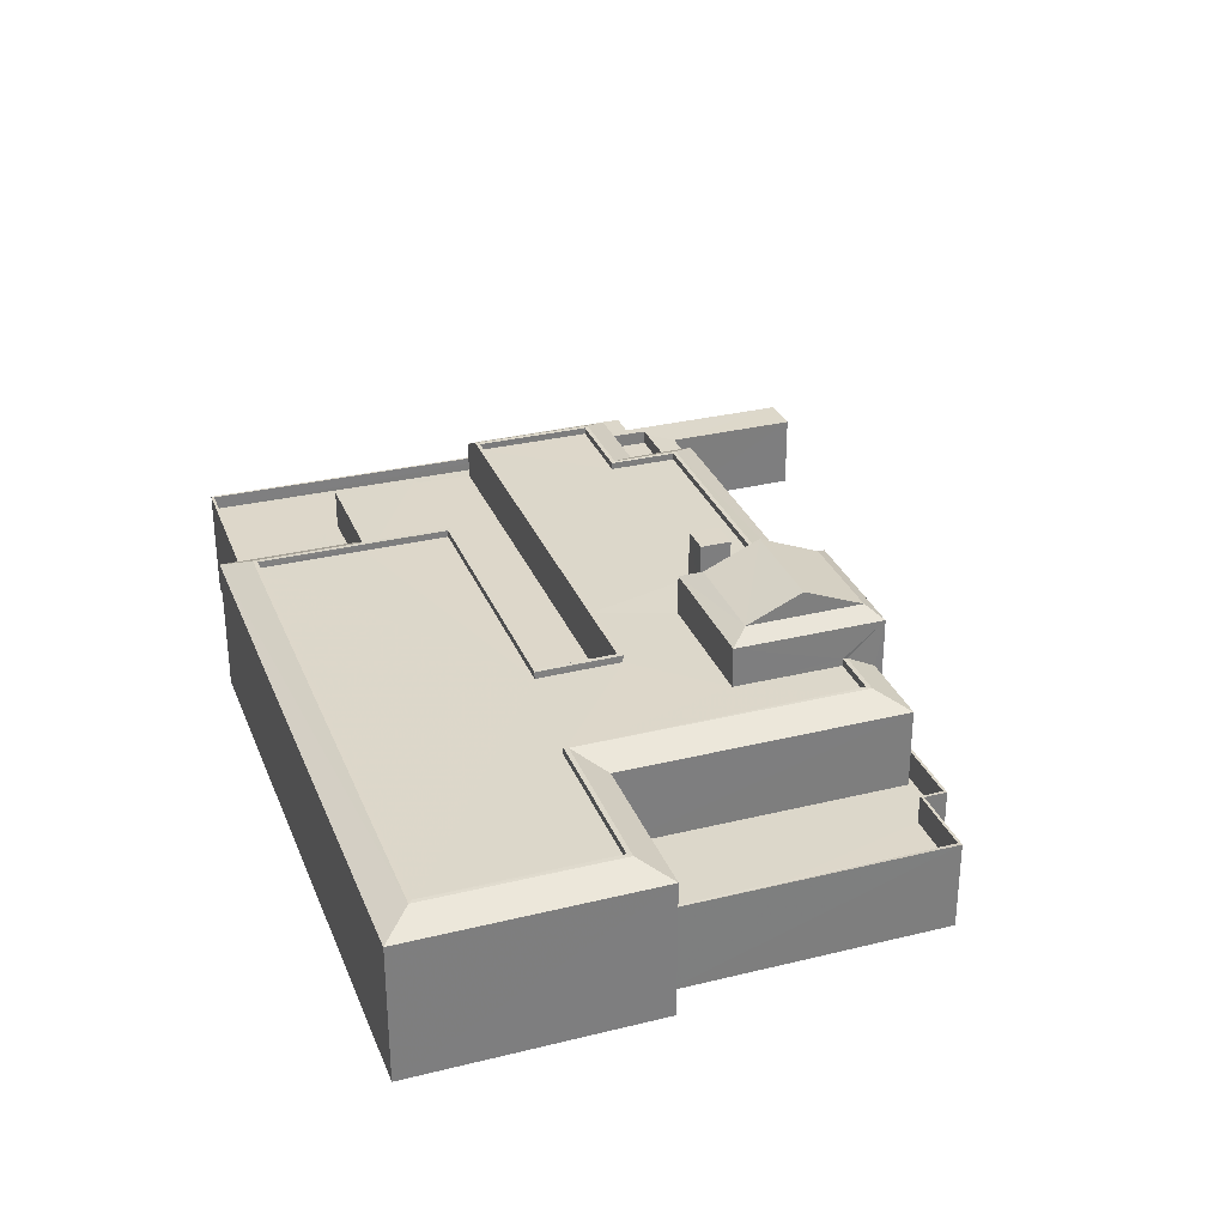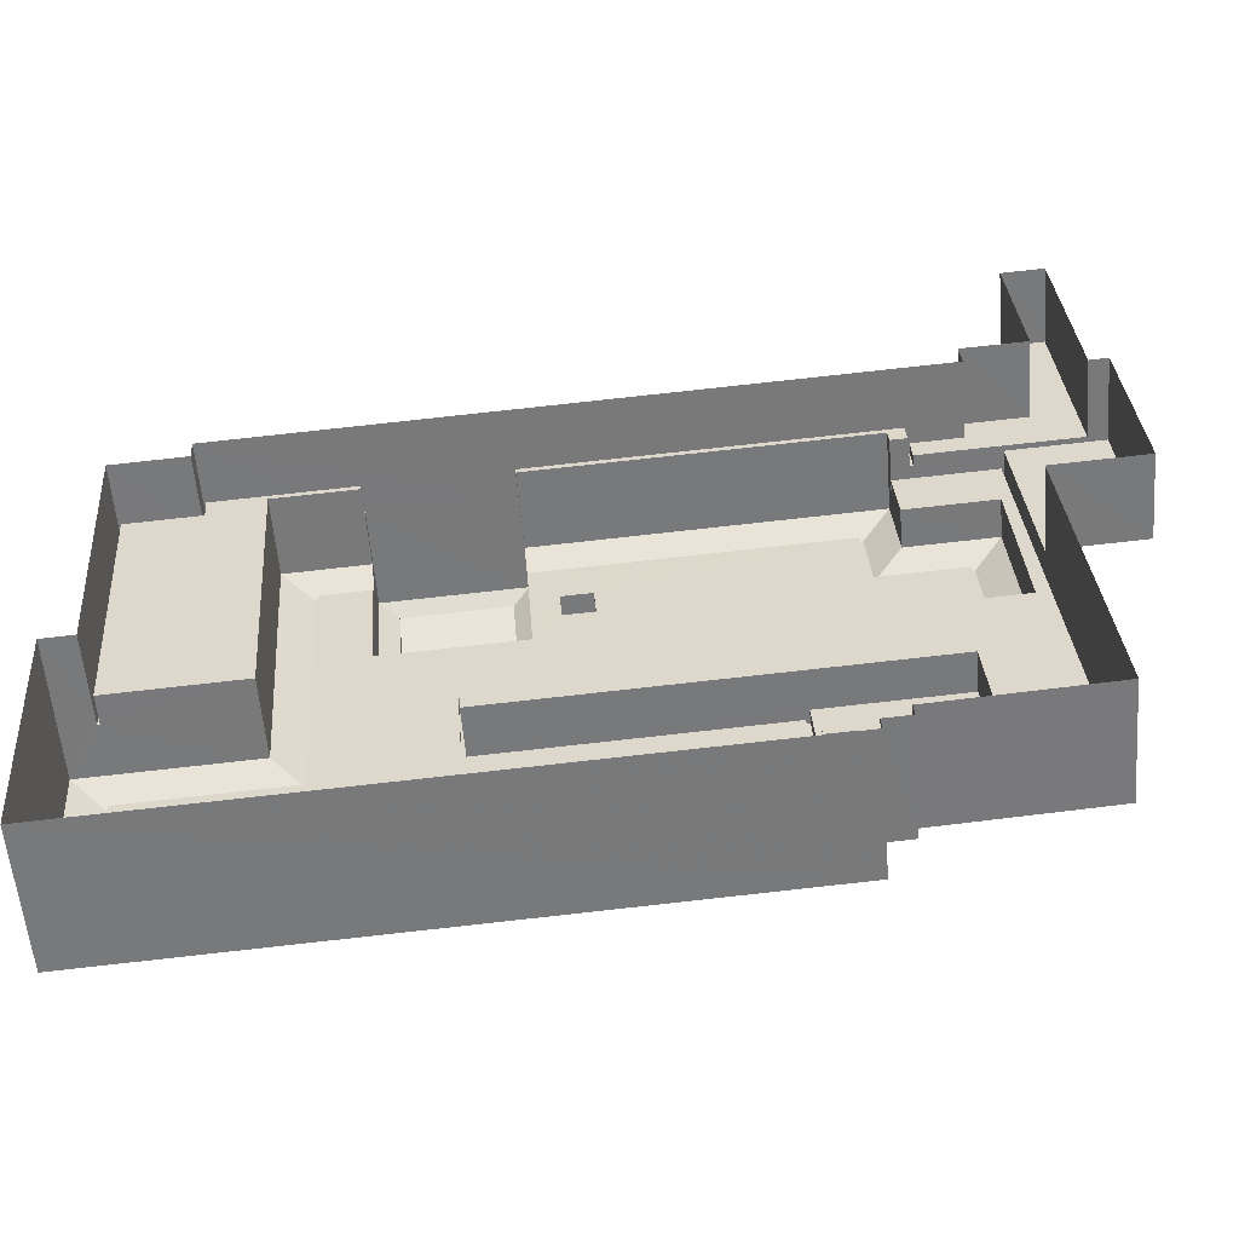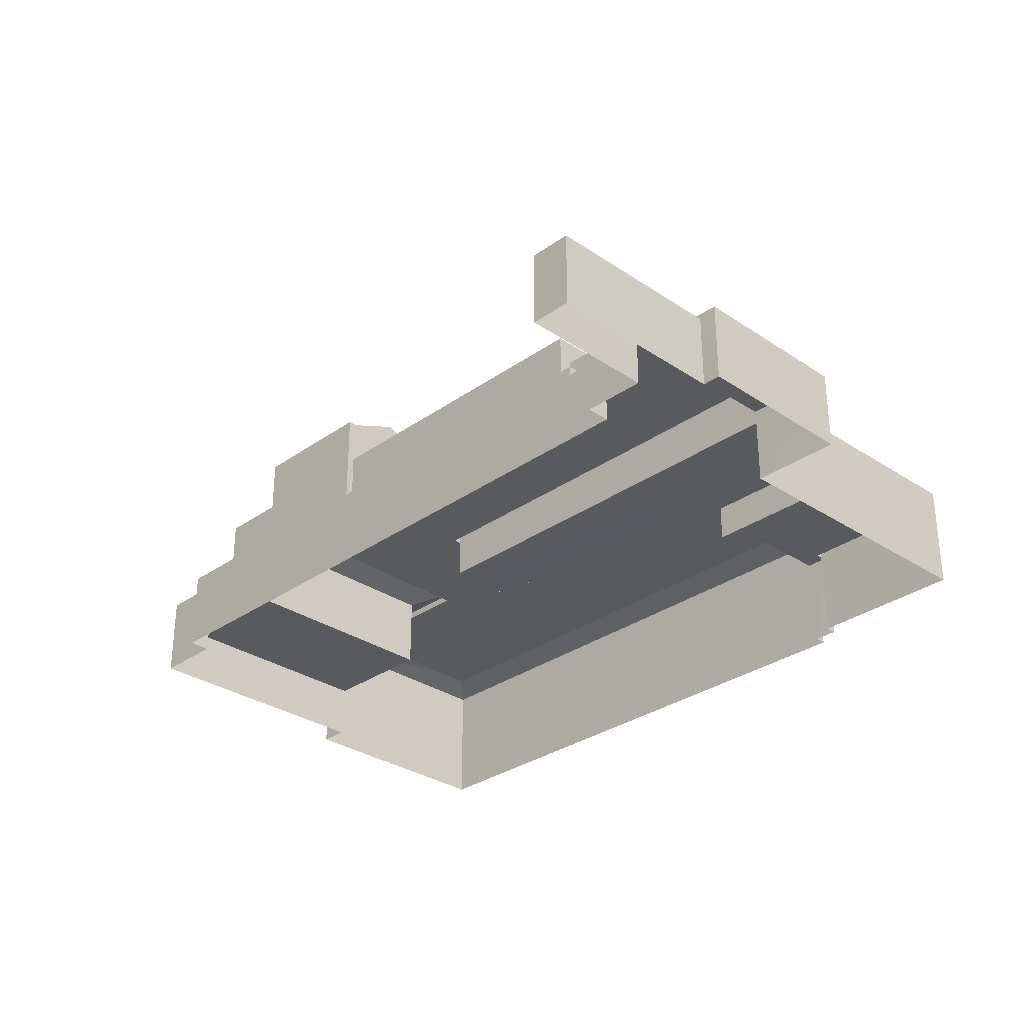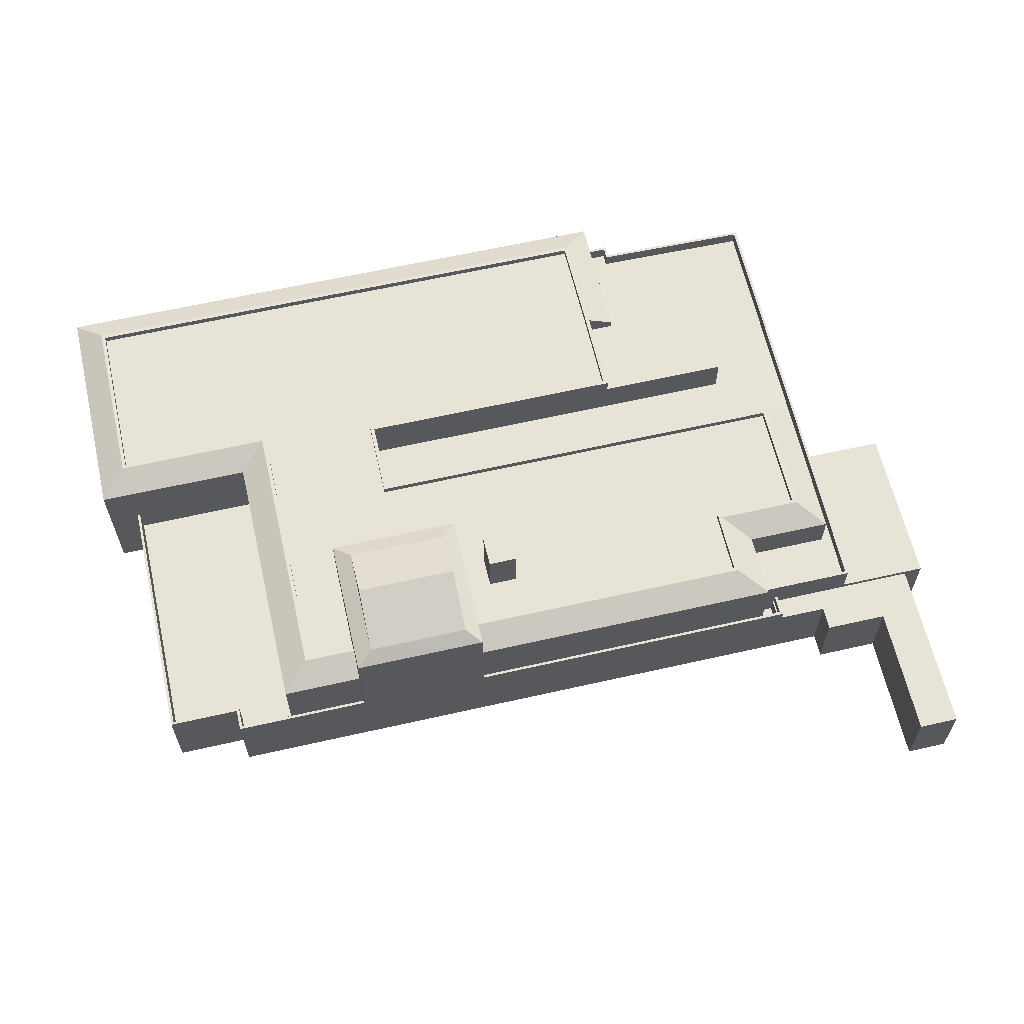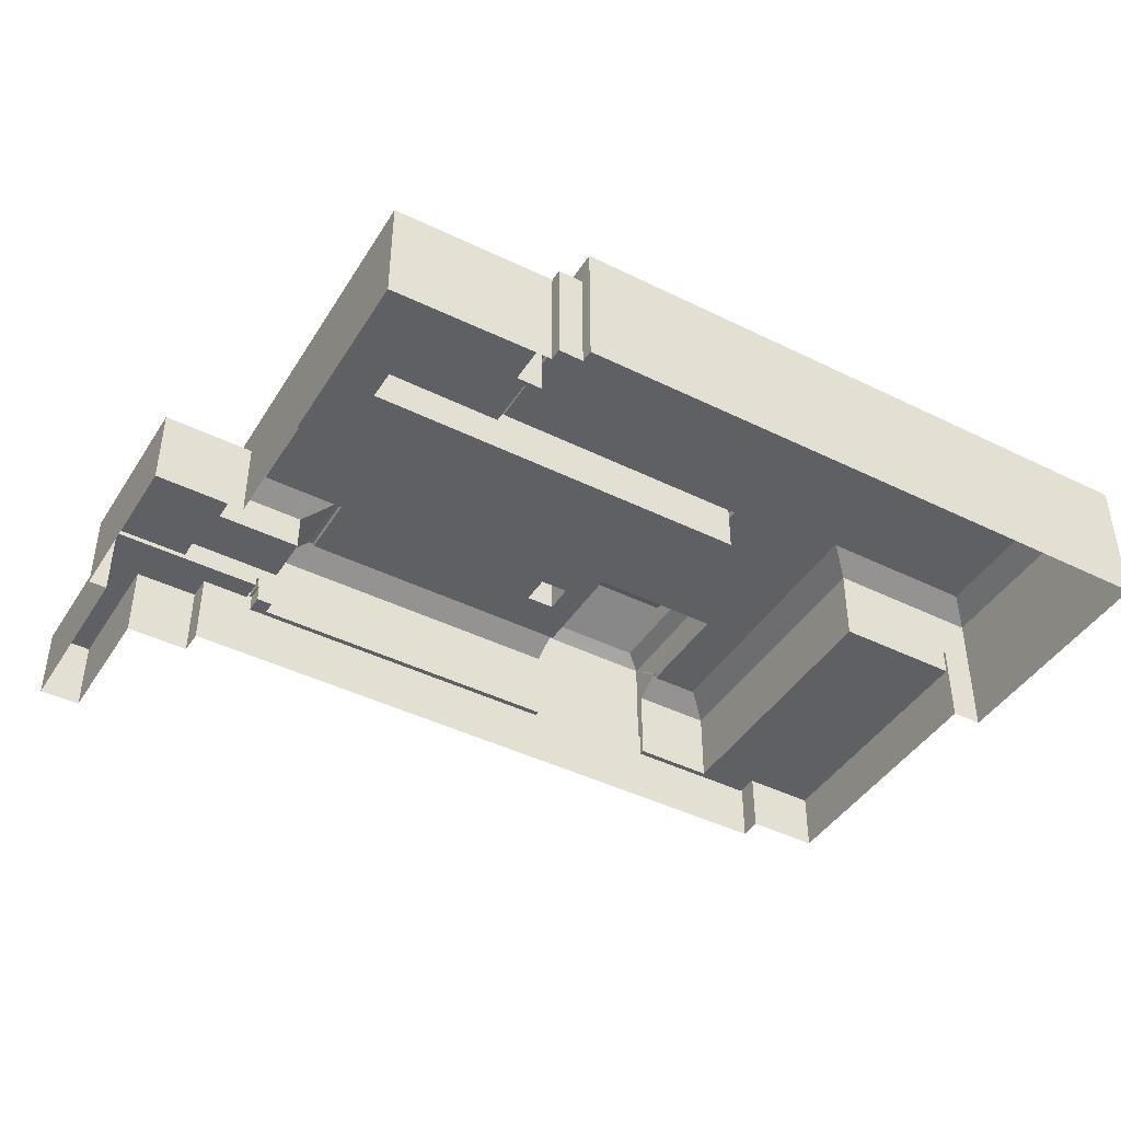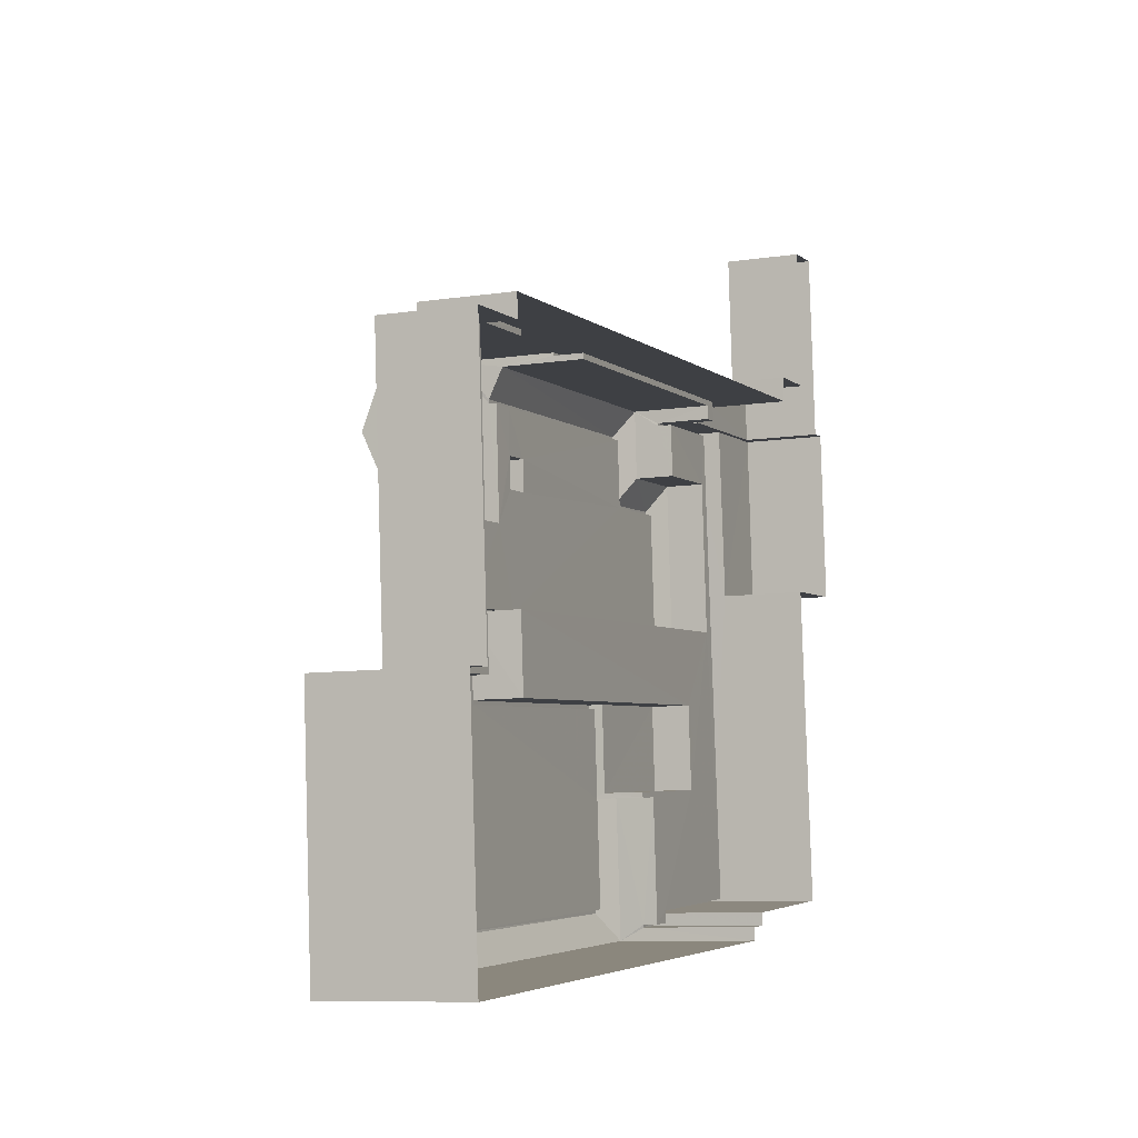
<metadata>
{"format":"obj","ext":"obj","renderer":"f3d","projection":"perspective","resolution":1024,"background":"white","views":[{"elev":30.8,"azim":66.4,"up":"+Z"},{"elev":-57.1,"azim":-175.3,"up":"+Y"},{"elev":-30.5,"azim":-138.4,"up":"+Z"},{"elev":62.2,"azim":162.9,"up":"+Z"},{"elev":-43.4,"azim":-34.4,"up":"+Z"},{"elev":-8.5,"azim":112.6,"up":"+Y"}]}
</metadata>
<code>
v -3.142e+05 4.181e+04 47.9
v -3.142e+05 4.181e+04 47.9
v -3.141e+05 4.18e+04 47.89
v -3.142e+05 4.183e+04 47.91
v -3.142e+05 4.185e+04 47.92
v -3.142e+05 4.185e+04 47.92
v -3.142e+05 4.183e+04 47.91
v -3.142e+05 4.181e+04 47.9
v -3.142e+05 4.181e+04 47.9
v -3.142e+05 4.181e+04 47.9
v -3.141e+05 4.182e+04 47.9
v -3.141e+05 4.182e+04 47.9
v -3.142e+05 4.186e+04 47.92
v -3.142e+05 4.185e+04 47.92
v -3.142e+05 4.186e+04 47.93
v -3.141e+05 4.184e+04 47.91
v -3.141e+05 4.184e+04 47.91
v -3.142e+05 4.185e+04 47.92
v -3.141e+05 4.184e+04 47.91
v -3.142e+05 4.185e+04 47.92
v -3.141e+05 4.184e+04 63.41
v -3.141e+05 4.184e+04 61.69
v -3.141e+05 4.184e+04 63.41
v -3.141e+05 4.184e+04 61.68
v -3.141e+05 4.184e+04 52.07
v -3.141e+05 4.184e+04 52.07
v -3.141e+05 4.184e+04 52.07
v -3.141e+05 4.184e+04 52.07
v -3.141e+05 4.184e+04 52.07
v -3.141e+05 4.182e+04 52.06
v -3.141e+05 4.184e+04 52.07
v -3.141e+05 4.182e+04 52.06
v -3.141e+05 4.183e+04 61.68
v -3.141e+05 4.184e+04 61.68
v -3.141e+05 4.184e+04 60.98
v -3.141e+05 4.183e+04 60.97
v -3.142e+05 4.181e+04 58.62
v -3.142e+05 4.182e+04 57.63
v -3.142e+05 4.181e+04 57.62
v -3.142e+05 4.182e+04 58.63
v -3.142e+05 4.184e+04 58.64
v -3.142e+05 4.185e+04 57.64
v -3.142e+05 4.184e+04 57.64
v -3.142e+05 4.184e+04 58.64
v -3.141e+05 4.184e+04 57.63
v -3.141e+05 4.184e+04 58.63
v -3.141e+05 4.184e+04 57.63
v -3.141e+05 4.184e+04 58.63
v -3.141e+05 4.182e+04 58.62
v -3.141e+05 4.182e+04 57.62
v -3.141e+05 4.182e+04 57.62
v -3.141e+05 4.182e+04 58.62
v -3.142e+05 4.184e+04 58.64
v -3.142e+05 4.184e+04 57.64
v -3.142e+05 4.183e+04 57.64
v -3.142e+05 4.183e+04 58.64
v -3.141e+05 4.181e+04 58.62
v -3.141e+05 4.18e+04 57.61
v -3.141e+05 4.184e+04 52.07
v -3.141e+05 4.184e+04 52.07
v -3.142e+05 4.185e+04 52.08
v -3.142e+05 4.185e+04 52.08
v -3.142e+05 4.184e+04 52.08
v -3.142e+05 4.184e+04 52.08
v -3.142e+05 4.185e+04 53.36
v -3.142e+05 4.185e+04 53.36
v -3.142e+05 4.184e+04 53.36
v -3.142e+05 4.185e+04 53.36
v -3.142e+05 4.186e+04 53.37
v -3.142e+05 4.185e+04 53.36
v -3.142e+05 4.186e+04 53.36
v -3.142e+05 4.185e+04 53.36
v -3.141e+05 4.183e+04 60.98
v -3.141e+05 4.184e+04 54.07
v -3.141e+05 4.184e+04 54.07
v -3.141e+05 4.184e+04 54.07
v -3.141e+05 4.184e+04 54.07
v -3.141e+05 4.184e+04 54.07
v -3.141e+05 4.184e+04 54.07
v -3.141e+05 4.184e+04 54.07
v -3.141e+05 4.182e+04 54.06
v -3.141e+05 4.182e+04 54.06
v -3.141e+05 4.184e+04 54.07
v -3.142e+05 4.184e+04 54.08
v -3.142e+05 4.184e+04 54.08
v -3.142e+05 4.185e+04 54.08
v -3.142e+05 4.185e+04 54.08
v -3.141e+05 4.184e+04 54.07
v -3.141e+05 4.184e+04 54.07
v -3.142e+05 4.183e+04 53.73
v -3.142e+05 4.185e+04 53.74
v -3.142e+05 4.183e+04 53.73
v -3.142e+05 4.185e+04 53.74
v -3.141e+05 4.184e+04 60.98
v -3.142e+05 4.182e+04 57.68
v -3.142e+05 4.182e+04 57.68
v -3.142e+05 4.182e+04 57.68
v -3.142e+05 4.182e+04 57.68
v -3.141e+05 4.184e+04 57.64
v -3.141e+05 4.184e+04 58.64
v -3.142e+05 4.184e+04 61.74
v -3.141e+05 4.184e+04 61.73
v -3.141e+05 4.184e+04 61.73
v -3.142e+05 4.184e+04 61.73
v -3.142e+05 4.182e+04 54.89
v -3.141e+05 4.182e+04 54.88
v -3.141e+05 4.183e+04 54.88
v -3.142e+05 4.181e+04 54.88
v -3.142e+05 4.181e+04 54.88
v -3.142e+05 4.181e+04 54.88
v -3.142e+05 4.184e+04 54.9
v -3.142e+05 4.184e+04 54.89
v -3.142e+05 4.184e+04 54.9
v -3.142e+05 4.185e+04 54.9
v -3.142e+05 4.182e+04 54.88
v -3.142e+05 4.182e+04 54.88
v -3.142e+05 4.182e+04 54.88
v -3.142e+05 4.183e+04 54.89
v -3.142e+05 4.181e+04 54.88
v -3.142e+05 4.182e+04 54.89
v -3.141e+05 4.182e+04 58.62
v -3.141e+05 4.184e+04 58.63
v -3.141e+05 4.181e+04 58.62
v -3.142e+05 4.184e+04 58.64
v -3.142e+05 4.184e+04 58.64
v -3.142e+05 4.181e+04 58.62
v -3.141e+05 4.184e+04 58.64
v -3.142e+05 4.182e+04 58.63
v -3.142e+05 4.182e+04 58.63
v -3.141e+05 4.184e+04 58.63
v -3.141e+05 4.183e+04 58.63
v -3.142e+05 4.183e+04 58.64
v -3.141e+05 4.182e+04 58.63
v -3.141e+05 4.182e+04 58.63
v -3.142e+05 4.184e+04 58.64
v -3.141e+05 4.183e+04 58.63
v -3.141e+05 4.182e+04 58.62
v -3.142e+05 4.182e+04 58.63
v -3.141e+05 4.182e+04 58.12
v -3.141e+05 4.182e+04 58.12
v -3.141e+05 4.181e+04 58.12
v -3.141e+05 4.184e+04 58.13
v -3.141e+05 4.183e+04 58.13
v -3.141e+05 4.182e+04 58.13
v -3.142e+05 4.181e+04 58.12
v -3.141e+05 4.184e+04 58.13
v -3.142e+05 4.183e+04 58.14
v -3.142e+05 4.184e+04 58.14
v -3.142e+05 4.184e+04 58.14
v -3.142e+05 4.184e+04 58.14
v -3.142e+05 4.184e+04 58.14
v -3.142e+05 4.182e+04 58.13
v -3.141e+05 4.184e+04 58.14
v -3.141e+05 4.184e+04 58.13
v -3.141e+05 4.184e+04 58.14
v -3.142e+05 4.182e+04 58.13
v -3.141e+05 4.183e+04 58.13
v -3.141e+05 4.183e+04 58.13
v -3.141e+05 4.183e+04 58.13
v -3.142e+05 4.184e+04 58.13
v -3.141e+05 4.184e+04 58.13
v -3.142e+05 4.185e+04 55.9
v -3.142e+05 4.184e+04 55.9
v -3.142e+05 4.185e+04 55.9
v -3.142e+05 4.181e+04 55.88
v -3.142e+05 4.181e+04 55.88
v -3.142e+05 4.184e+04 55.9
v -3.142e+05 4.181e+04 55.88
v -3.142e+05 4.181e+04 55.88
v -3.142e+05 4.181e+04 55.88
v -3.142e+05 4.181e+04 55.88
v -3.142e+05 4.181e+04 55.88
v -3.142e+05 4.181e+04 55.88
v -3.142e+05 4.184e+04 53.36
v -3.142e+05 4.184e+04 53.36
v -3.142e+05 4.185e+04 53.36
v -3.142e+05 4.185e+04 53.36
f 1 2 3
f 4 5 6
f 7 4 6
f 8 7 9
f 2 10 9
f 11 12 3
f 13 14 15
f 14 6 15
f 16 17 11
f 16 18 19
f 20 18 14
f 11 3 2
f 7 6 18
f 7 2 9
f 18 6 14
f 16 11 2
f 7 18 16
f 7 16 2
f 21 22 23
f 21 24 22
f 25 26 27
f 25 28 26
f 27 26 29
f 30 31 29
f 30 29 32
f 29 26 32
f 23 33 21
f 23 34 33
f 33 35 24
f 33 36 35
f 37 38 39
f 37 40 38
f 41 42 43
f 44 41 43
f 45 46 47
f 45 48 46
f 49 50 51
f 52 49 51
f 53 54 55
f 56 53 55
f 57 58 50
f 49 57 50
f 59 60 61
f 60 62 61
f 61 63 64
f 61 62 63
f 65 66 67
f 67 68 65
f 69 66 70
f 71 69 70
f 72 70 65
f 70 66 65
f 73 36 33
f 34 73 33
f 53 43 54
f 53 44 43
f 74 75 76
f 75 77 76
f 78 74 76
f 79 78 80
f 81 79 80
f 82 81 80
f 83 80 78
f 83 78 76
f 84 85 86
f 84 86 87
f 86 88 87
f 86 89 88
f 90 91 92
f 90 93 91
f 24 94 22
f 24 35 94
f 95 96 97
f 95 98 96
f 46 51 47
f 46 52 51
f 99 42 41
f 100 99 41
f 57 39 58
f 57 37 39
f 101 102 103
f 101 104 102
f 105 106 107
f 108 109 110
f 111 112 113
f 111 113 114
f 115 116 117
f 108 117 109
f 107 118 105
f 119 118 114
f 109 120 119
f 118 111 114
f 120 105 118
f 116 120 117
f 109 117 120
f 119 120 118
f 52 121 49
f 52 46 122
f 123 57 49
f 57 123 37
f 41 124 100
f 122 46 48
f 124 41 44
f 44 53 125
f 53 56 125
f 37 126 40
f 100 124 127
f 40 128 129
f 130 122 48
f 56 131 132
f 133 134 131
f 133 129 128
f 124 44 135
f 132 131 136
f 122 137 52
f 56 132 125
f 44 125 135
f 131 134 136
f 121 123 49
f 52 137 121
f 37 123 126
f 126 138 40
f 128 134 133
f 138 128 40
f 139 140 141
f 142 143 140
f 144 145 141
f 142 146 143
f 147 148 149
f 150 151 148
f 144 152 145
f 153 154 155
f 150 153 151
f 144 156 152
f 157 158 143
f 155 154 157
f 159 148 147
f 140 158 144
f 159 158 157
f 140 144 141
f 143 158 140
f 160 150 148
f 150 154 153
f 157 154 161
f 160 148 159
f 157 160 159
f 160 157 161
f 162 163 164
f 165 166 164
f 162 167 163
f 168 169 170
f 171 169 168
f 171 168 172
f 165 172 166
f 173 166 172
f 172 168 173
f 166 162 164
f 174 175 176
f 177 174 176
f 94 73 34
f 22 94 34
f 130 142 122
f 130 146 142
f 173 110 109
f 173 168 110
f 125 147 149
f 125 132 147
f 165 8 9
f 172 165 9
f 70 20 14
f 70 72 20
f 7 8 90
f 93 90 164
f 164 90 165
f 90 8 165
f 38 40 115
f 117 38 115
f 7 92 4
f 7 90 92
f 136 144 158
f 136 134 144
f 55 118 56
f 118 107 56
f 107 131 56
f 154 101 103
f 154 150 101
f 76 27 29
f 83 76 29
f 166 109 119
f 166 173 109
f 124 148 151
f 124 135 148
f 72 18 20
f 72 65 18
f 78 79 17
f 16 78 17
f 160 104 101
f 150 160 101
f 143 36 73
f 157 143 73
f 67 84 87
f 68 67 87
f 32 26 47
f 51 32 47
f 77 27 76
f 77 25 27
f 162 119 114
f 162 166 119
f 39 1 3
f 58 39 3
f 83 29 31
f 80 83 31
f 36 143 130
f 36 130 35
f 35 45 75
f 143 146 130
f 77 28 25
f 77 45 28
f 75 45 77
f 48 45 35
f 130 48 35
f 176 175 63
f 62 176 63
f 81 12 11
f 12 81 50
f 32 51 82
f 30 32 82
f 51 50 82
f 82 50 81
f 21 33 24
f 74 78 16
f 19 74 16
f 161 102 104
f 160 161 104
f 98 95 129
f 129 95 40
f 40 95 115
f 95 116 115
f 172 9 10
f 171 172 10
f 112 54 43
f 112 111 54
f 121 139 141
f 123 121 141
f 147 132 159
f 159 136 158
f 159 132 136
f 64 163 61
f 42 61 163
f 42 167 43
f 167 113 112
f 167 112 43
f 42 163 167
f 113 162 114
f 113 167 162
f 108 110 168
f 170 108 168
f 126 141 145
f 126 123 141
f 116 95 97
f 120 116 97
f 23 22 34
f 30 80 31
f 30 82 80
f 129 133 98
f 96 98 105
f 105 98 106
f 98 133 106
f 128 156 144
f 134 128 144
f 161 103 102
f 161 154 103
f 69 13 15
f 69 71 13
f 128 138 152
f 126 145 138
f 128 152 156
f 138 145 152
f 122 142 140
f 137 122 140
f 6 69 15
f 6 66 69
f 79 81 11
f 17 79 11
f 62 60 176
f 60 89 176
f 176 86 177
f 176 89 86
f 2 171 10
f 2 169 171
f 50 3 12
f 50 58 3
f 174 86 85
f 174 177 86
f 151 153 124
f 153 155 127
f 153 127 124
f 91 5 4
f 92 91 4
f 71 14 13
f 71 70 14
f 169 2 1
f 1 39 169
f 108 170 117
f 117 170 38
f 170 39 38
f 169 39 170
f 26 28 45
f 47 26 45
f 94 35 75
f 65 68 18
f 75 74 19
f 87 88 68
f 88 94 75
f 18 88 19
f 18 68 88
f 88 75 19
f 106 131 107
f 106 133 131
f 73 94 127
f 73 127 157
f 94 88 99
f 157 127 155
f 59 89 60
f 88 89 99
f 99 89 59
f 94 99 100
f 94 100 127
f 59 61 42
f 99 59 42
f 118 55 54
f 111 118 54
f 163 64 85
f 164 163 84
f 64 63 175
f 5 66 6
f 93 66 91
f 164 84 93
f 91 66 5
f 93 67 66
f 175 174 85
f 84 67 93
f 163 85 84
f 64 175 85
f 125 149 148
f 135 125 148
f 120 97 96
f 105 120 96
f 137 140 139
f 121 137 139

</code>
